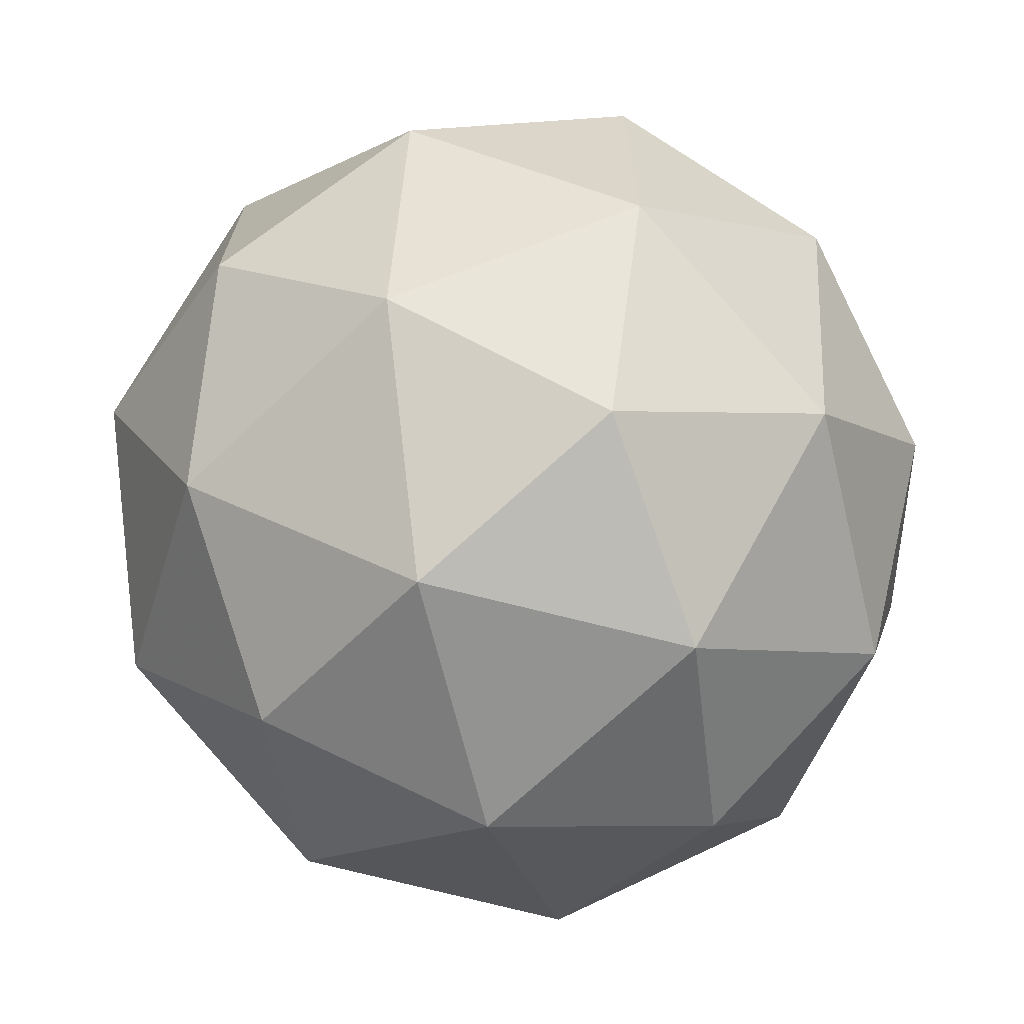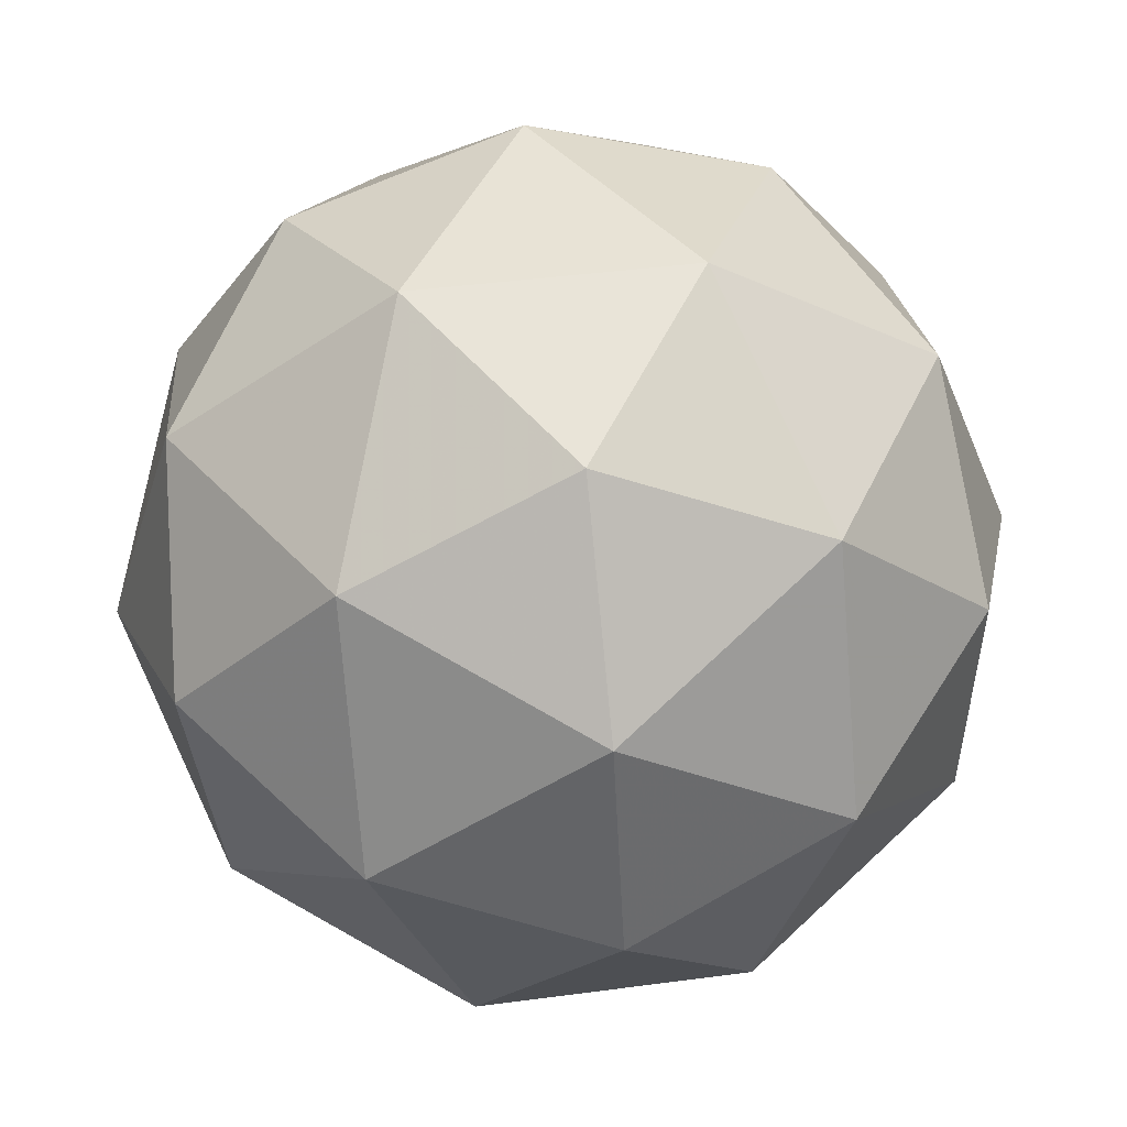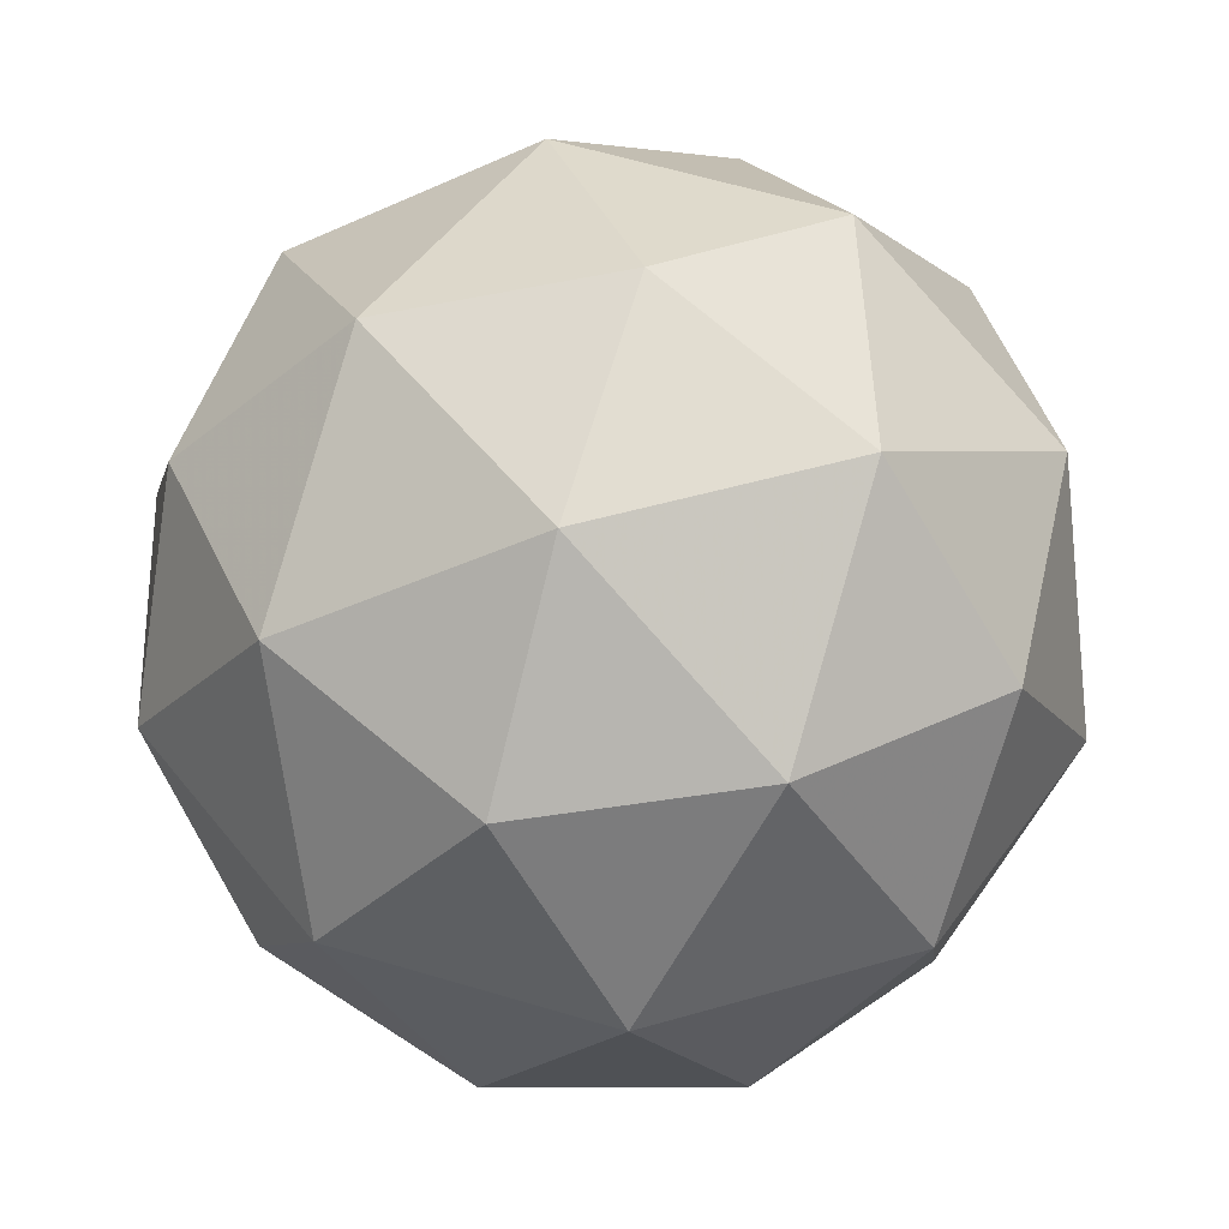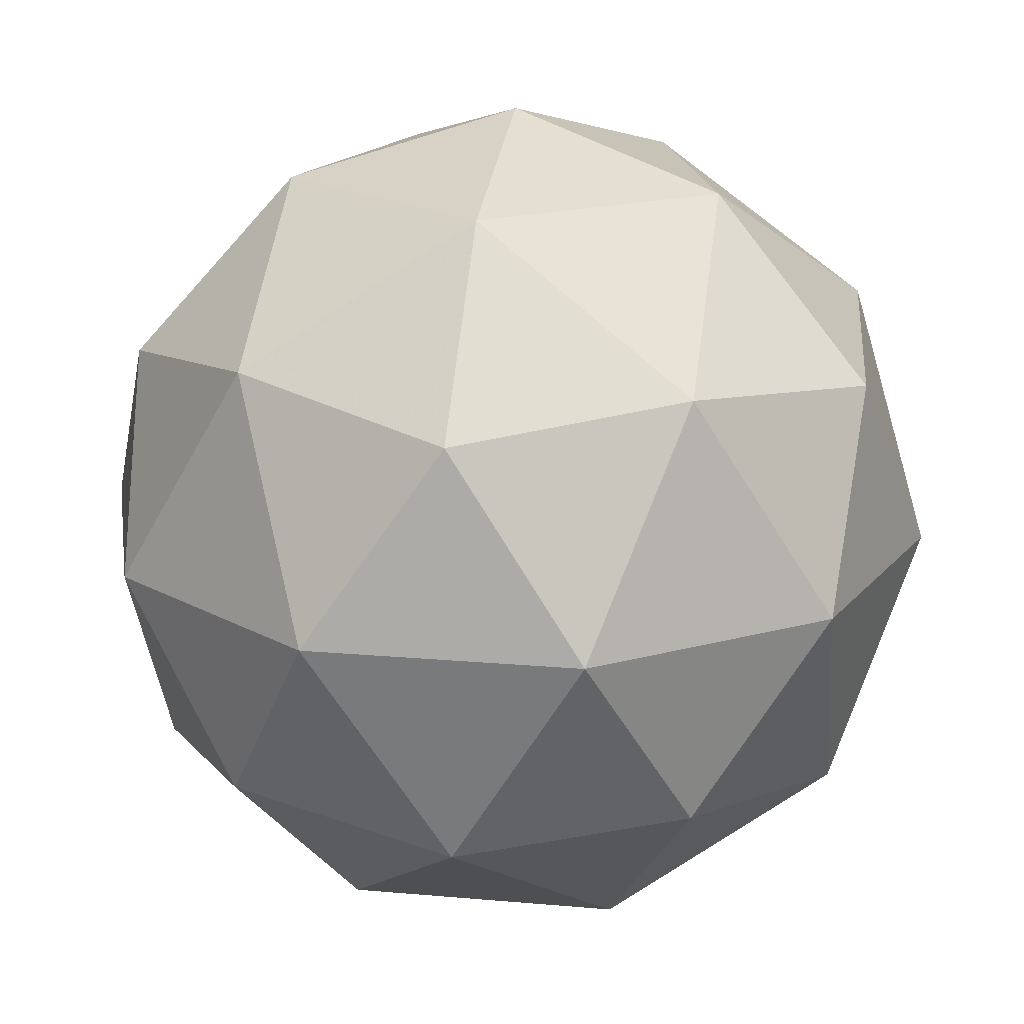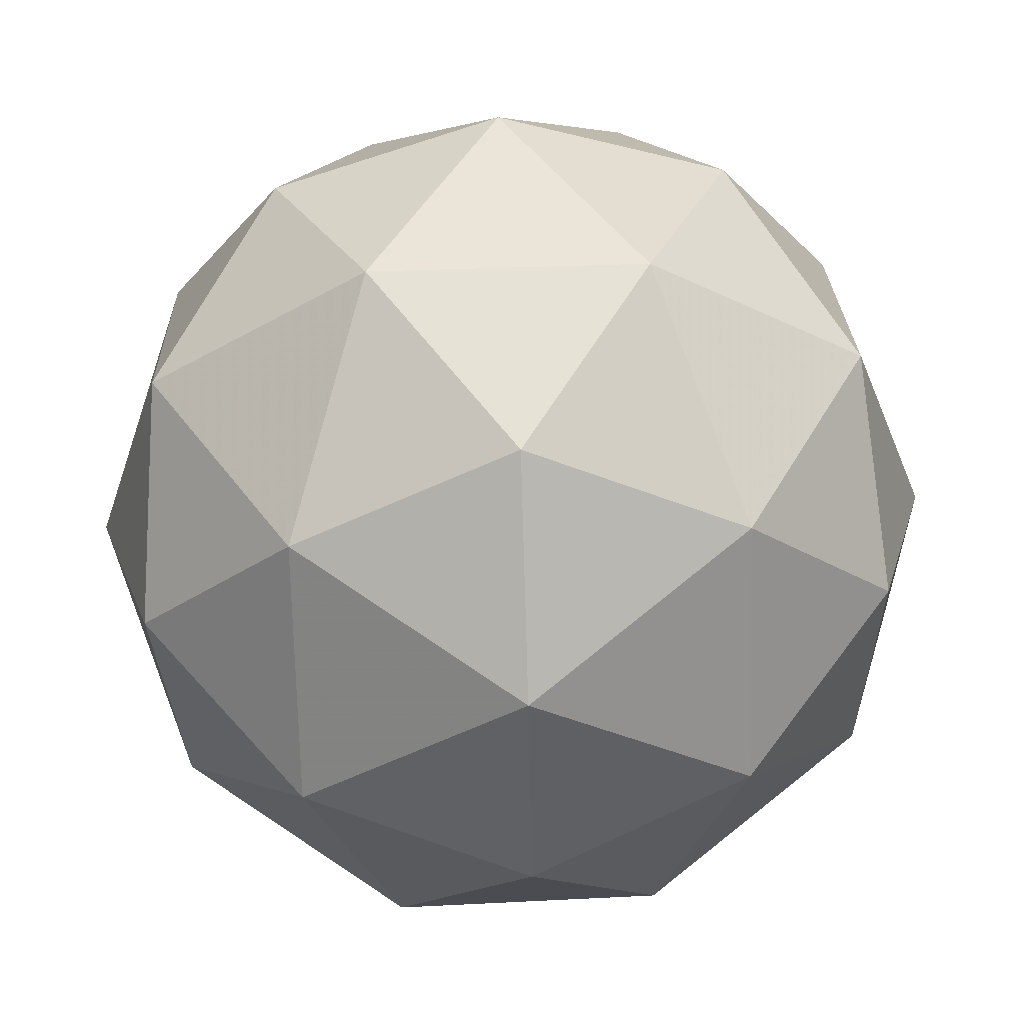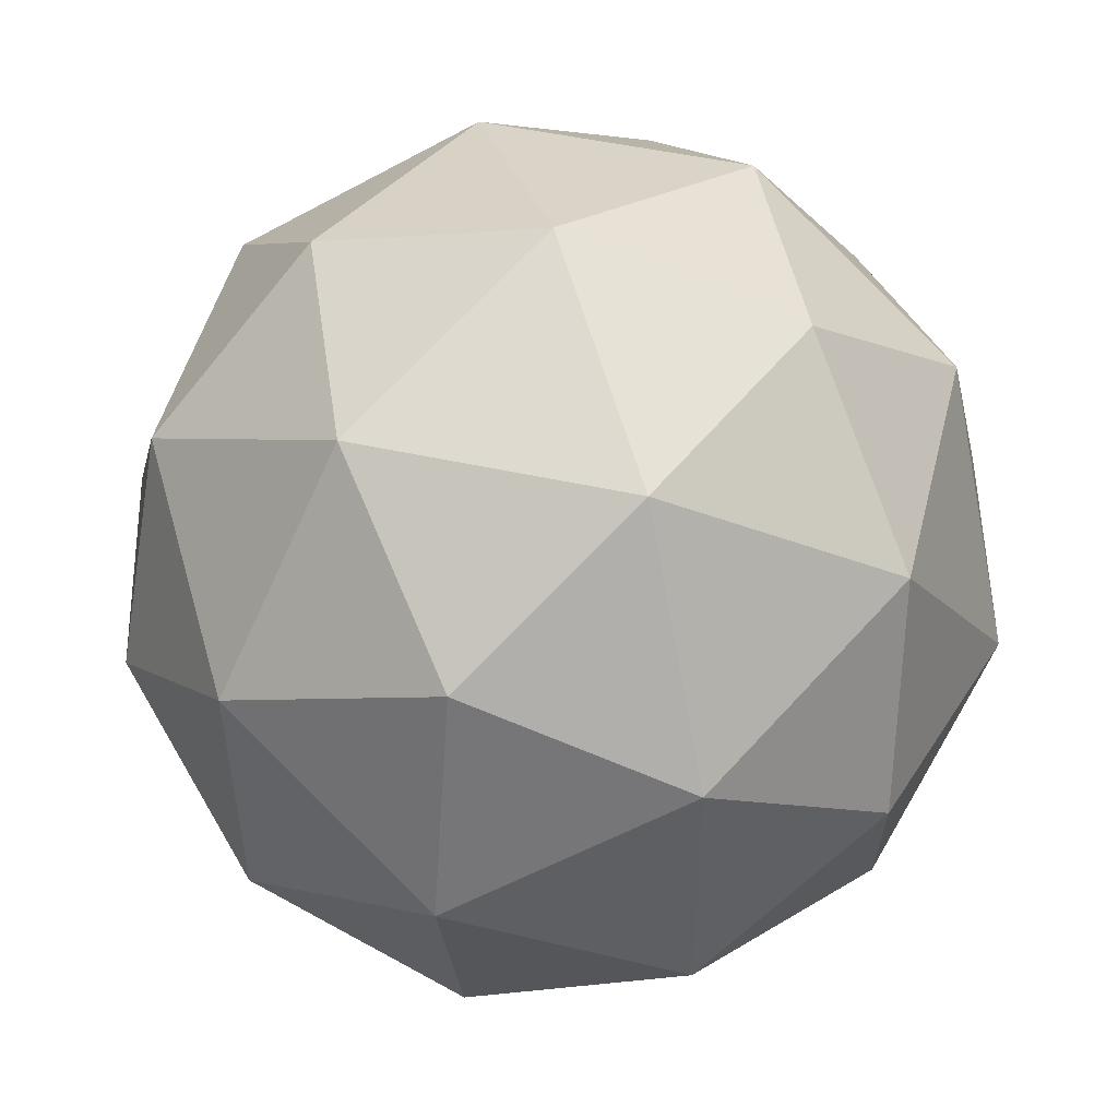
<metadata>
{"format":"obj","ext":"obj","renderer":"f3d","projection":"perspective","resolution":1024,"background":"white","views":[{"elev":47.6,"azim":-97.5,"up":"+Z"},{"elev":61.6,"azim":141.8,"up":"+Y"},{"elev":-19.4,"azim":-149.8,"up":"+Y"},{"elev":-19.1,"azim":56.7,"up":"+Z"},{"elev":64.4,"azim":146.4,"up":"+Y"},{"elev":31.8,"azim":3.6,"up":"+Z"}]}
</metadata>
<code>
v 254 -59.41 -301.3
v 254.1 -59.43 -301.4
v 254.1 -59.46 -301.3
v 254 -59.39 -301.2
v 254 -59.33 -301.3
v 254 -59.36 -301.4
v 254.1 -59.43 -301.3
v 254.1 -59.41 -301.2
v 254.1 -59.33 -301.2
v 254.1 -59.31 -301.3
v 254.1 -59.37 -301.4
v 254.1 -59.36 -301.3
v 254 -59.44 -301.3
v 254 -59.43 -301.3
v 254.1 -59.46 -301.3
v 254 -59.4 -301.4
v 254 -59.38 -301.3
v 254 -59.41 -301.3
v 254 -59.43 -301.2
v 254 -59.37 -301.3
v 254 -59.36 -301.3
v 254 -59.34 -301.3
v 254.1 -59.41 -301.4
v 254.1 -59.36 -301.4
v 254.1 -59.46 -301.3
v 254.1 -59.44 -301.3
v 254.1 -59.41 -301.2
v 254.1 -59.44 -301.3
v 254 -59.32 -301.3
v 254.1 -59.36 -301.2
v 254.1 -59.32 -301.4
v 254 -59.31 -301.3
v 254.1 -59.41 -301.4
v 254.1 -59.43 -301.3
v 254.1 -59.37 -301.2
v 254.1 -59.31 -301.3
v 254.1 -59.33 -301.4
v 254.2 -59.4 -301.3
v 254.1 -59.36 -301.3
v 254.1 -59.38 -301.3
v 254.1 -59.34 -301.3
v 254.1 -59.32 -301.3
f 1 14 13
f 2 14 16
f 1 13 18
f 1 18 20
f 1 20 17
f 2 16 23
f 3 15 25
f 4 19 27
f 5 21 29
f 6 22 31
f 2 23 26
f 3 25 28
f 4 27 30
f 5 29 32
f 6 31 24
f 7 33 38
f 8 34 40
f 9 35 41
f 10 36 42
f 11 37 39
f 39 42 12
f 39 37 42
f 37 10 42
f 42 41 12
f 42 36 41
f 36 9 41
f 41 40 12
f 41 35 40
f 35 8 40
f 40 38 12
f 40 34 38
f 34 7 38
f 38 39 12
f 38 33 39
f 33 11 39
f 24 37 11
f 24 31 37
f 31 10 37
f 32 36 10
f 32 29 36
f 29 9 36
f 30 35 9
f 30 27 35
f 27 8 35
f 28 34 8
f 28 25 34
f 25 7 34
f 26 33 7
f 26 23 33
f 23 11 33
f 31 32 10
f 31 22 32
f 22 5 32
f 29 30 9
f 29 21 30
f 21 4 30
f 27 28 8
f 27 19 28
f 19 3 28
f 25 26 7
f 25 15 26
f 15 2 26
f 23 24 11
f 23 16 24
f 16 6 24
f 17 22 6
f 17 20 22
f 20 5 22
f 20 21 5
f 20 18 21
f 18 4 21
f 18 19 4
f 18 13 19
f 13 3 19
f 16 17 6
f 16 14 17
f 14 1 17
f 13 15 3
f 13 14 15
f 14 2 15

</code>
